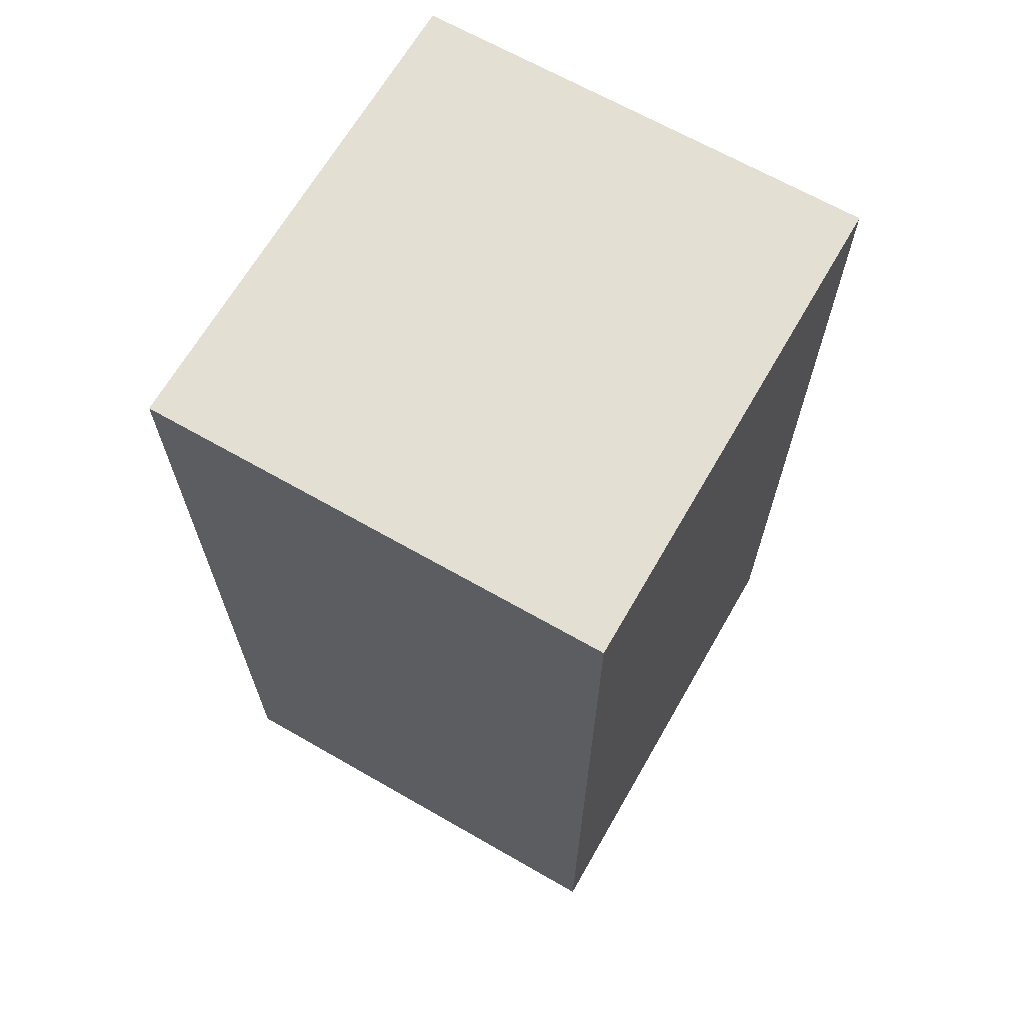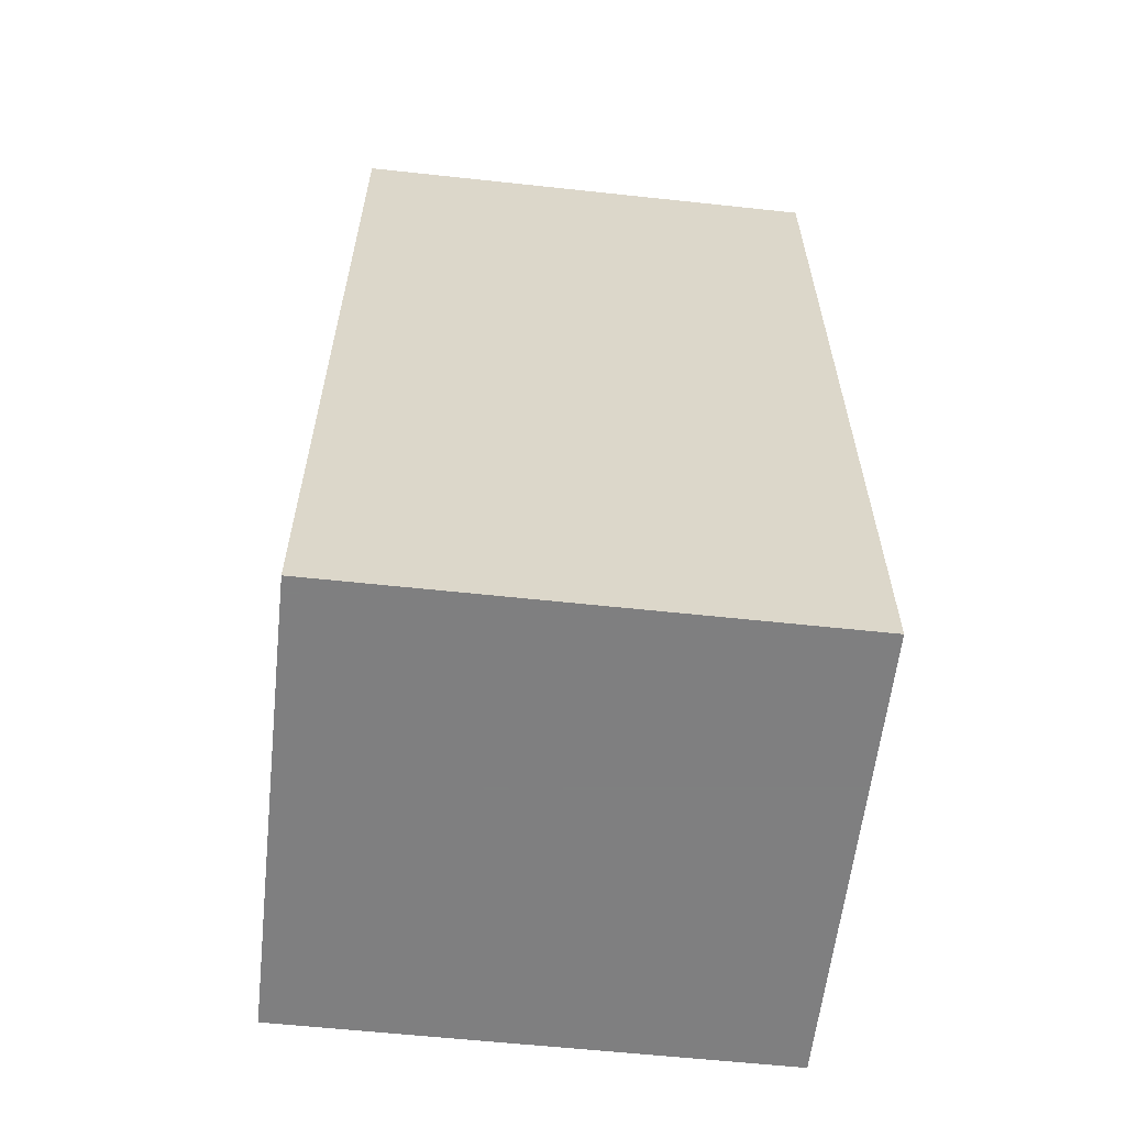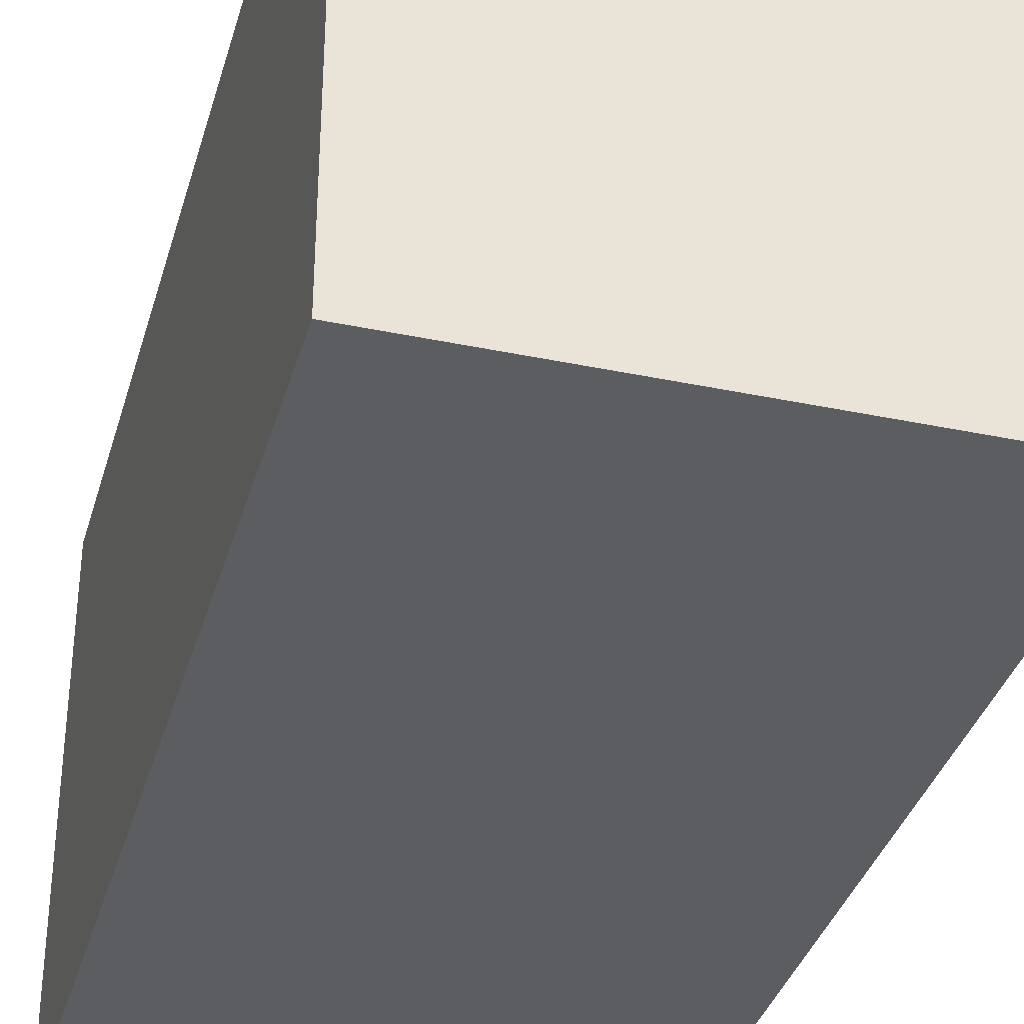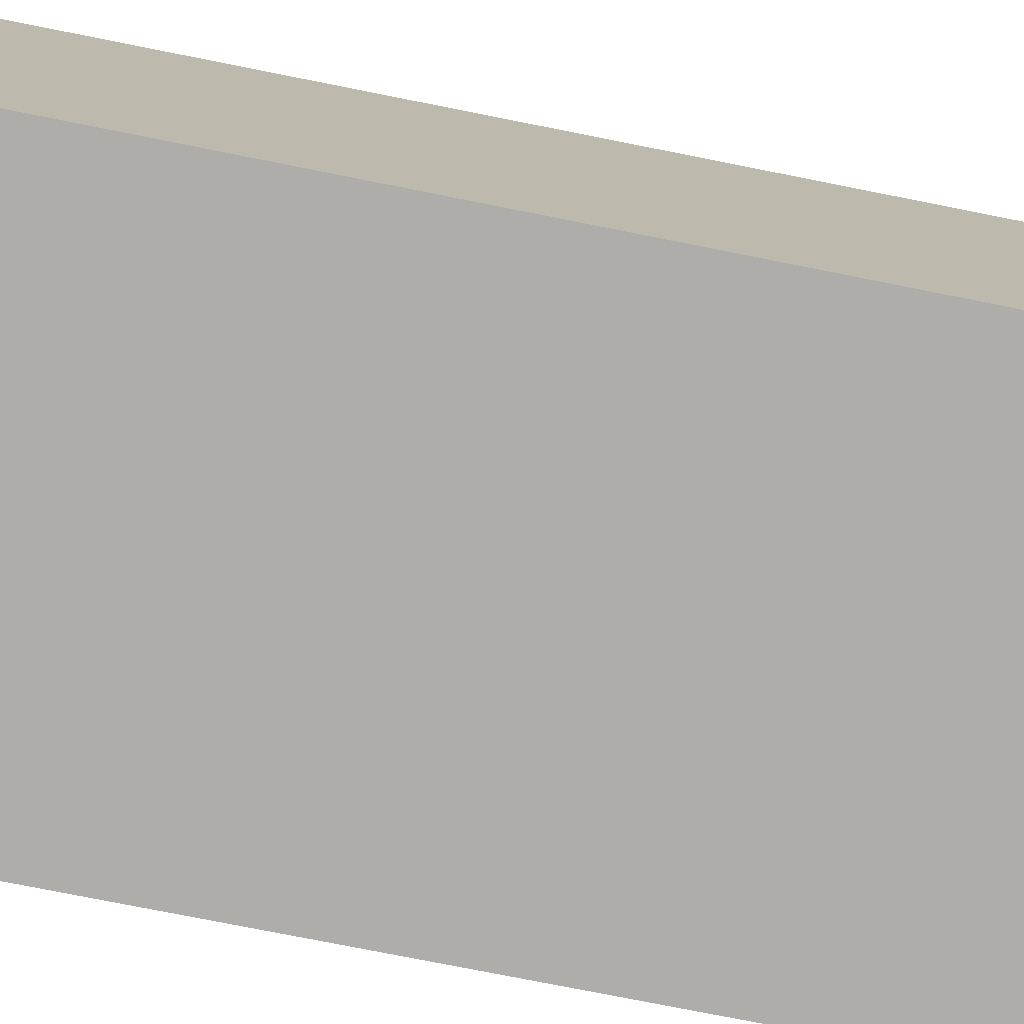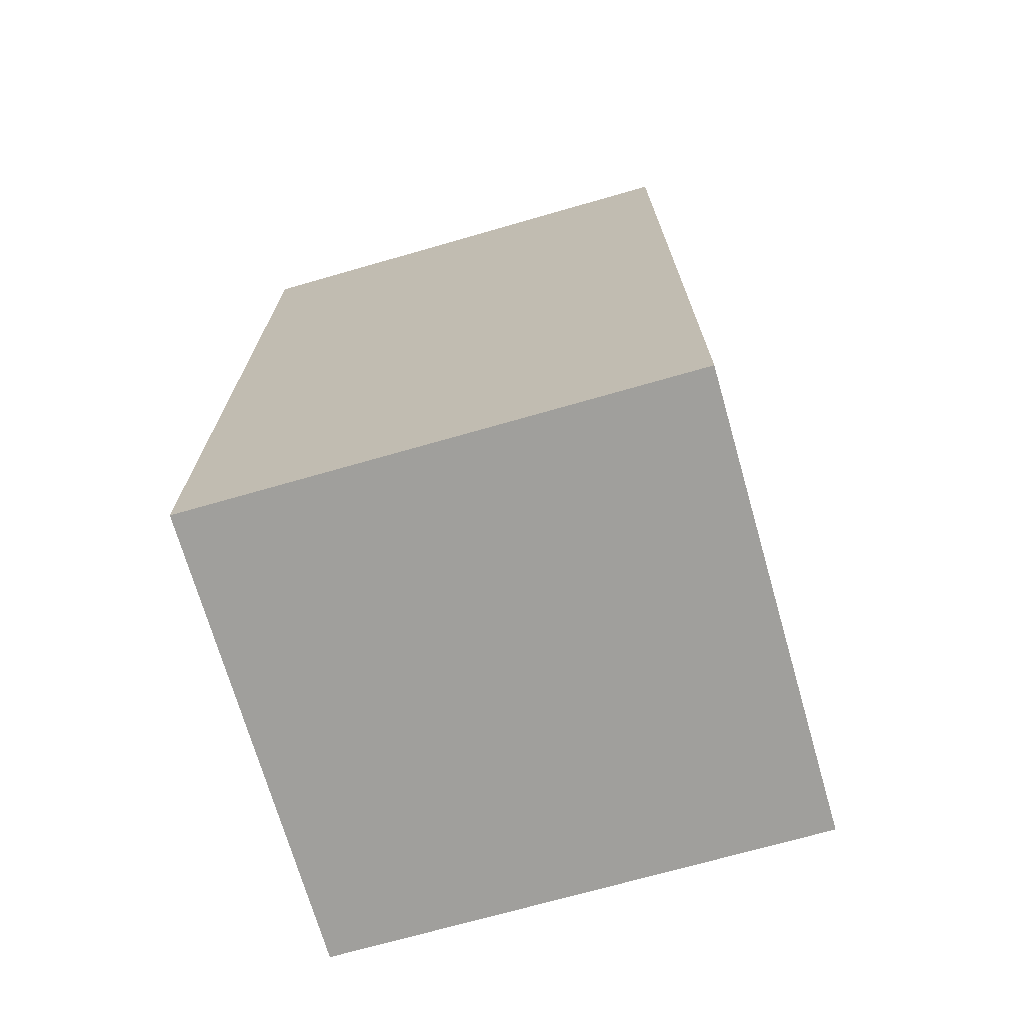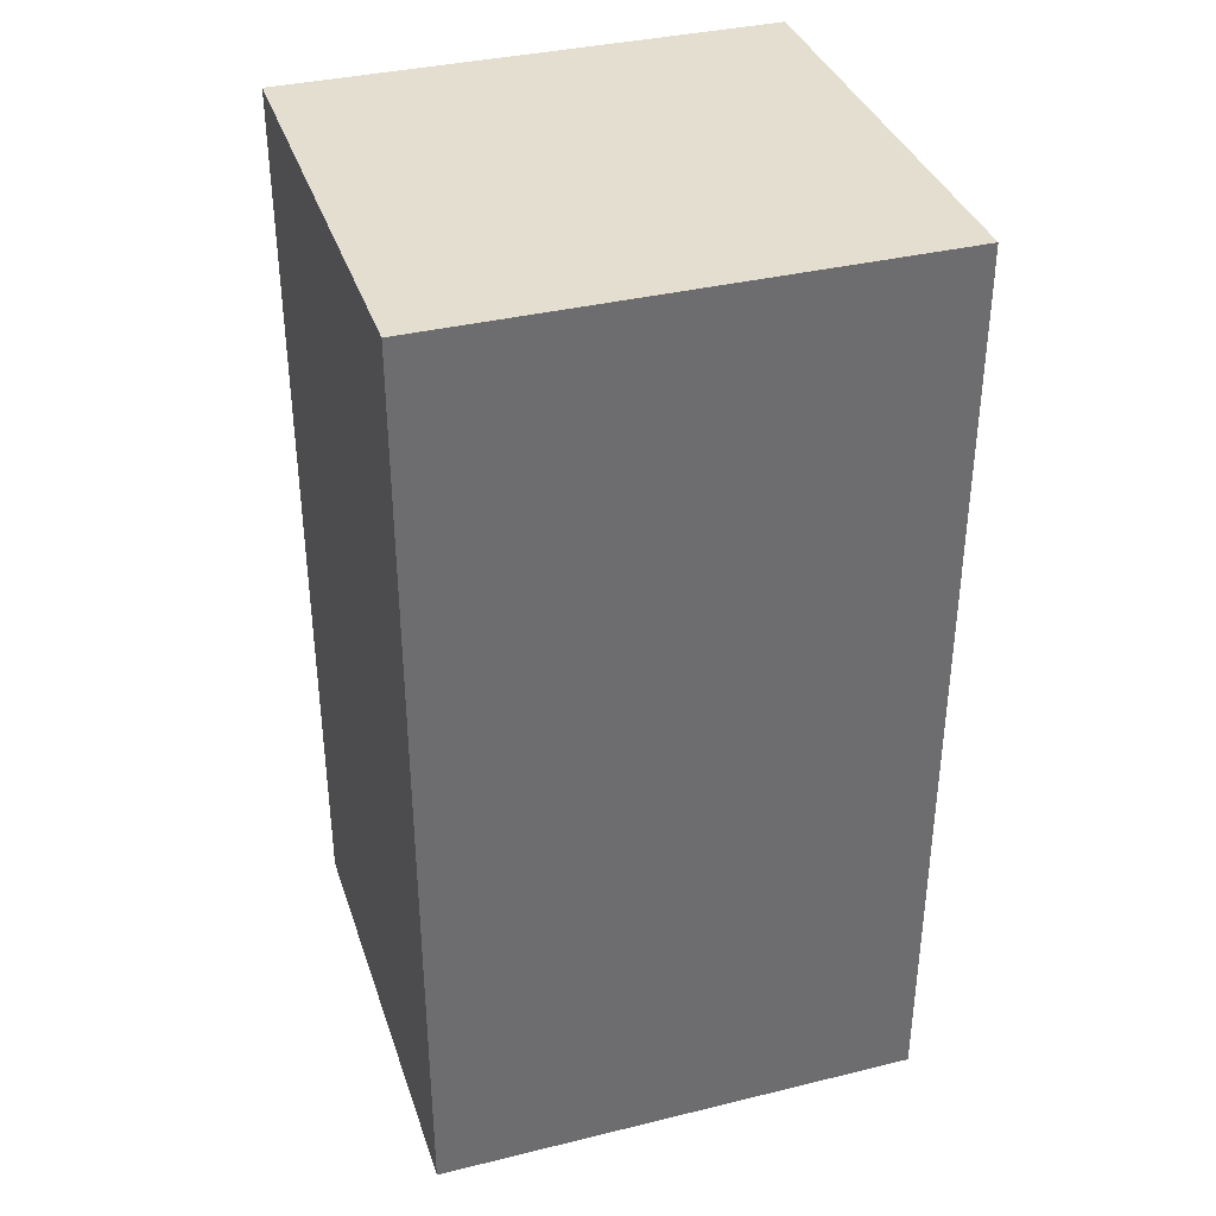
<metadata>
{"format":"obj","ext":"obj","renderer":"f3d","projection":"perspective","resolution":1024,"background":"white","views":[{"elev":66.7,"azim":29.9,"up":"+Y"},{"elev":-59.9,"azim":-96.3,"up":"+Y"},{"elev":-35.8,"azim":164.6,"up":"+Z"},{"elev":-77.3,"azim":-101.2,"up":"+Z"},{"elev":-71.2,"azim":106.0,"up":"+Y"},{"elev":36.4,"azim":72.4,"up":"+Y"}]}
</metadata>
<code>
v 0.009362 -0.02808 0.03461
v 0.009362 -0.02808 0.05467
v 0.009362 0.009527 0.03461
v 0.009362 0.009527 0.05467
v -0.009443 -0.02808 0.03461
v -0.009443 -0.02808 0.05467
v -0.009443 0.009527 0.03461
v -0.009443 0.009527 0.05467
f 3 2 1
f 4 8 2
f 8 4 3
f 4 2 3
f 5 8 7
f 3 5 7
f 8 3 7
f 8 5 6
f 2 8 6
f 5 2 6
f 2 5 1
f 5 3 1

</code>
